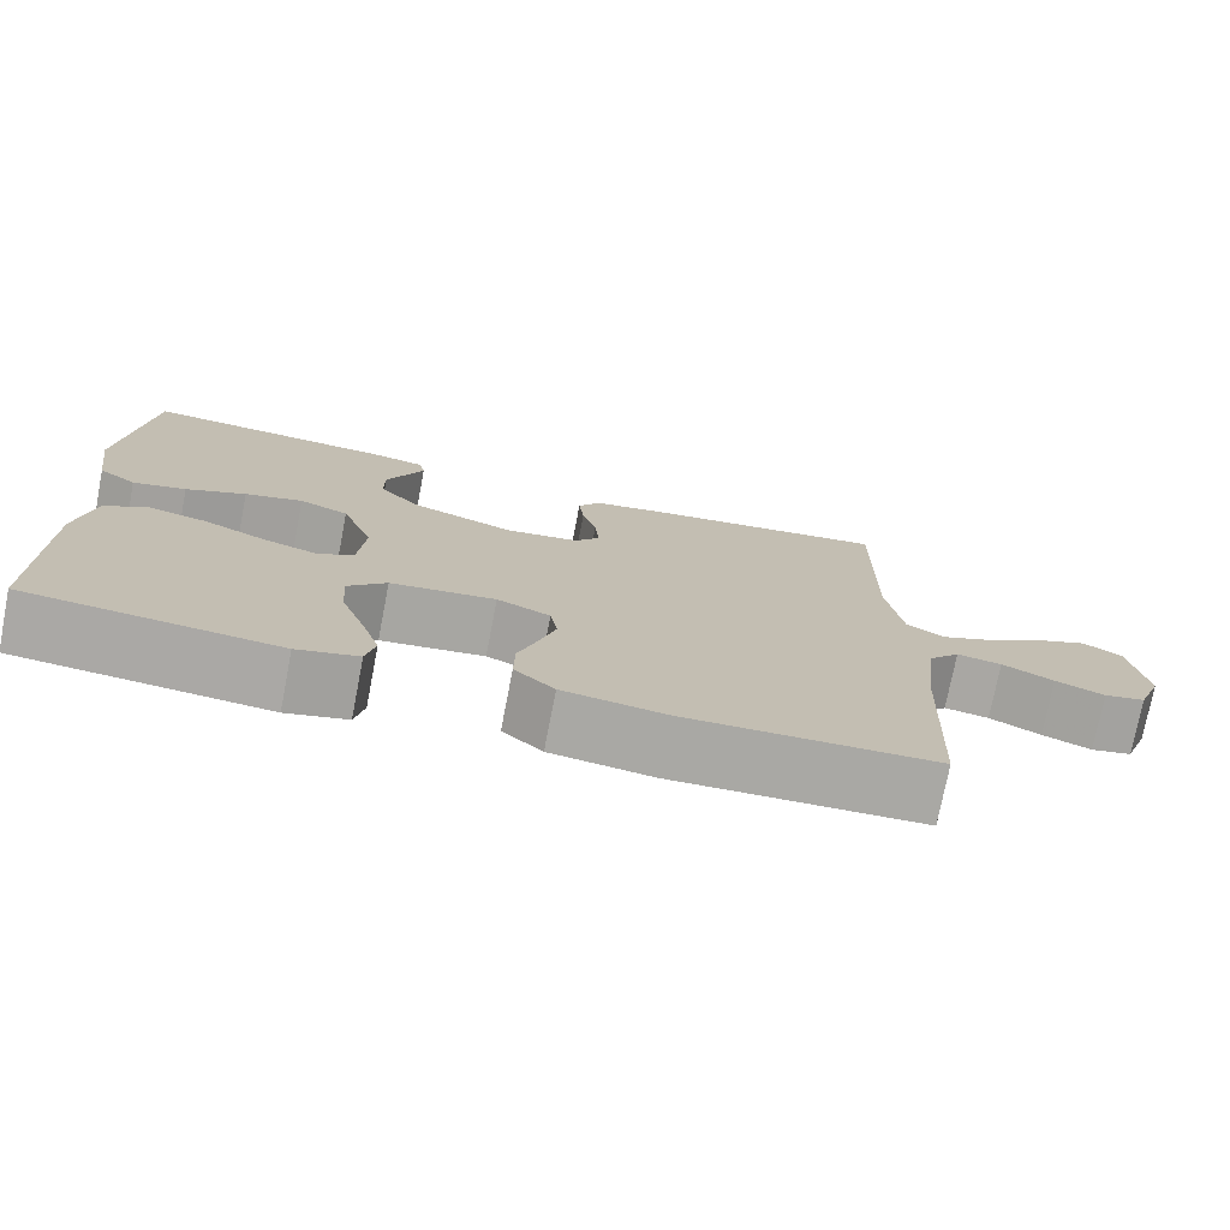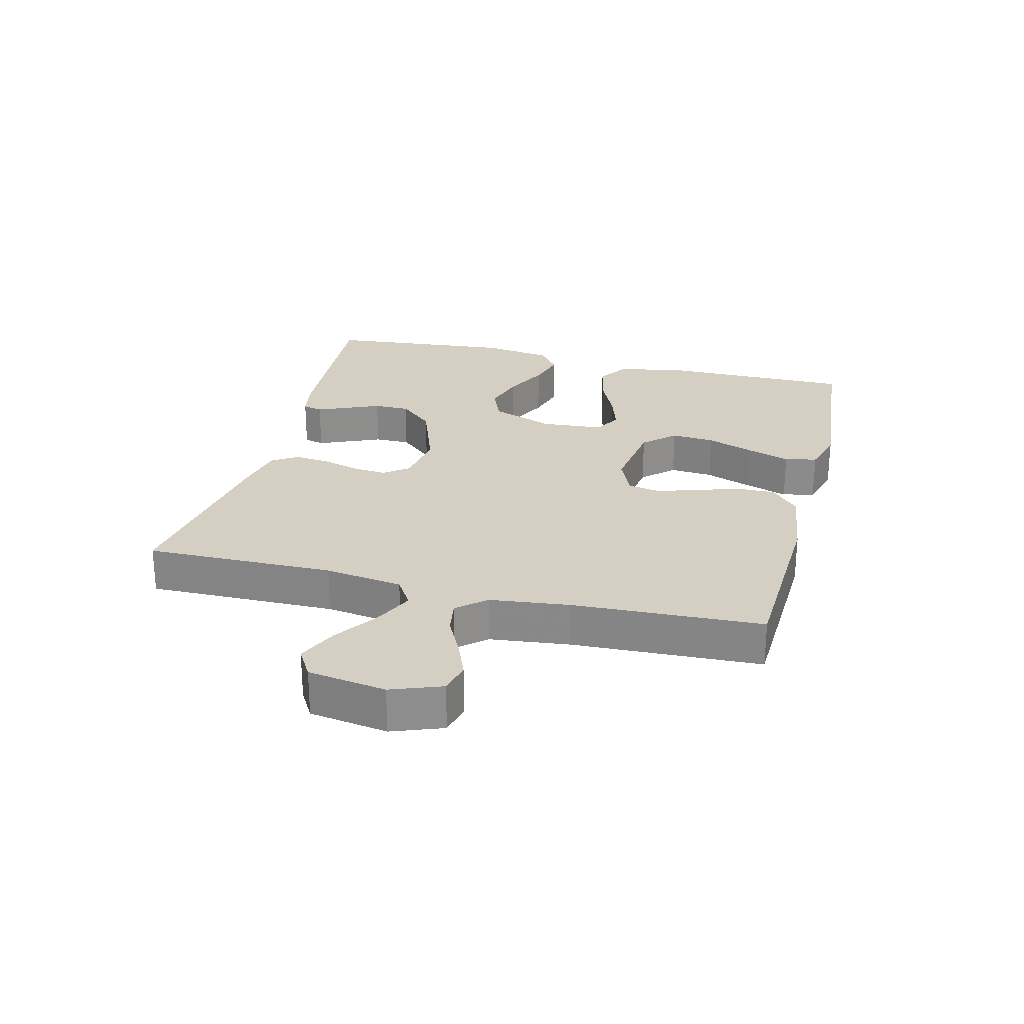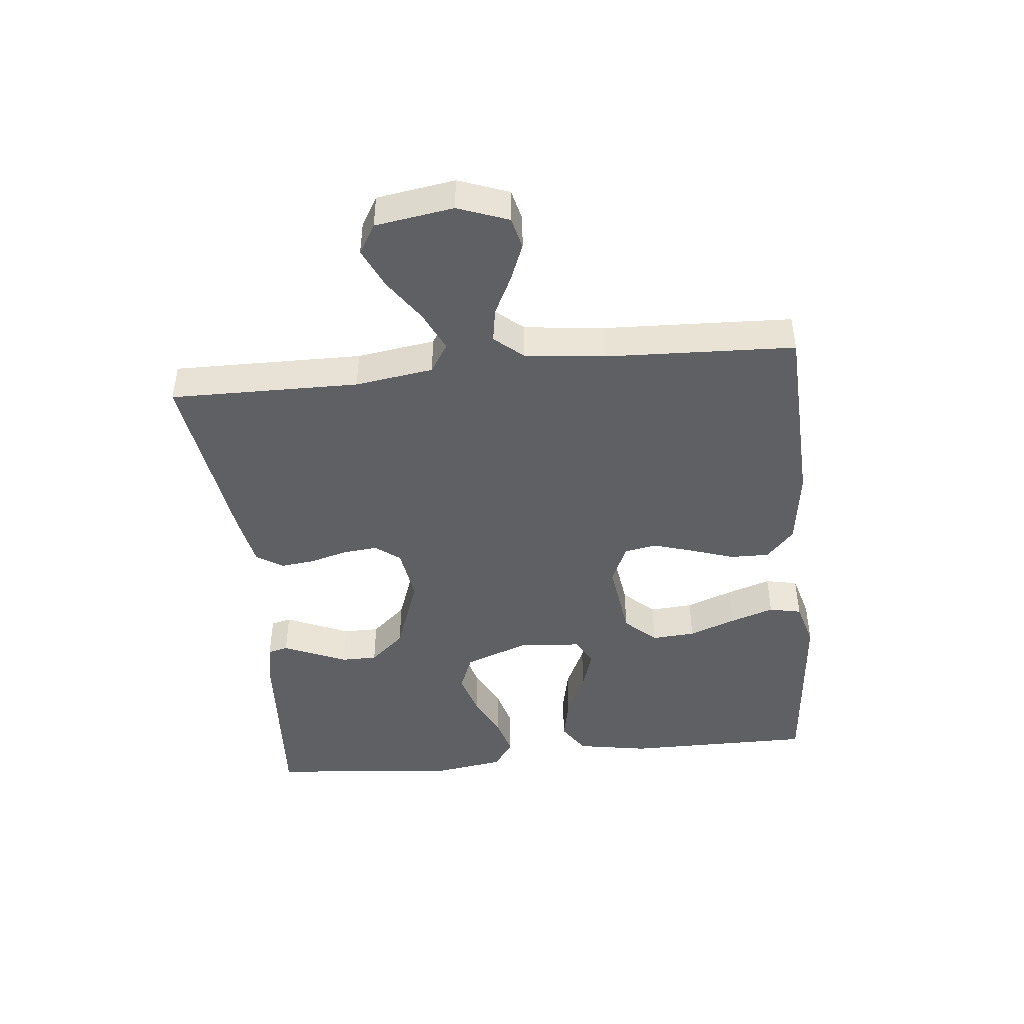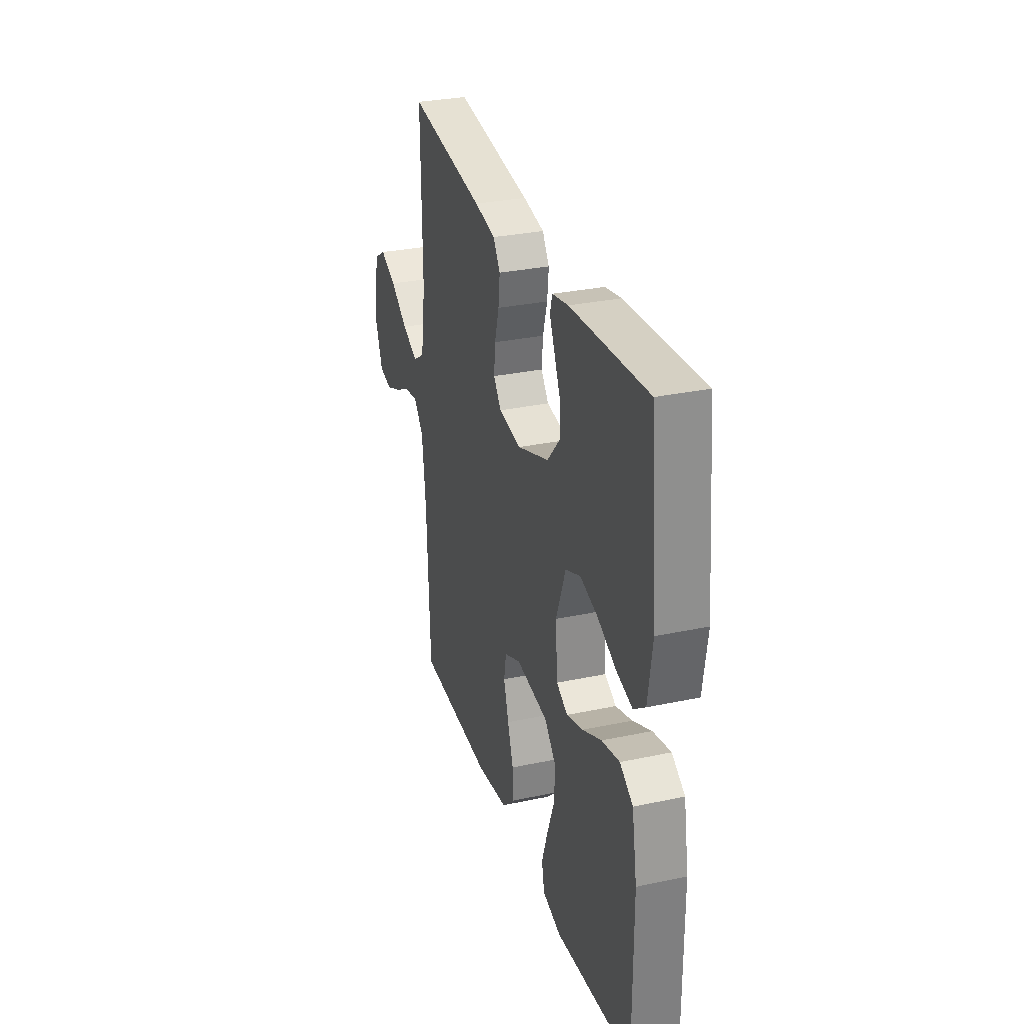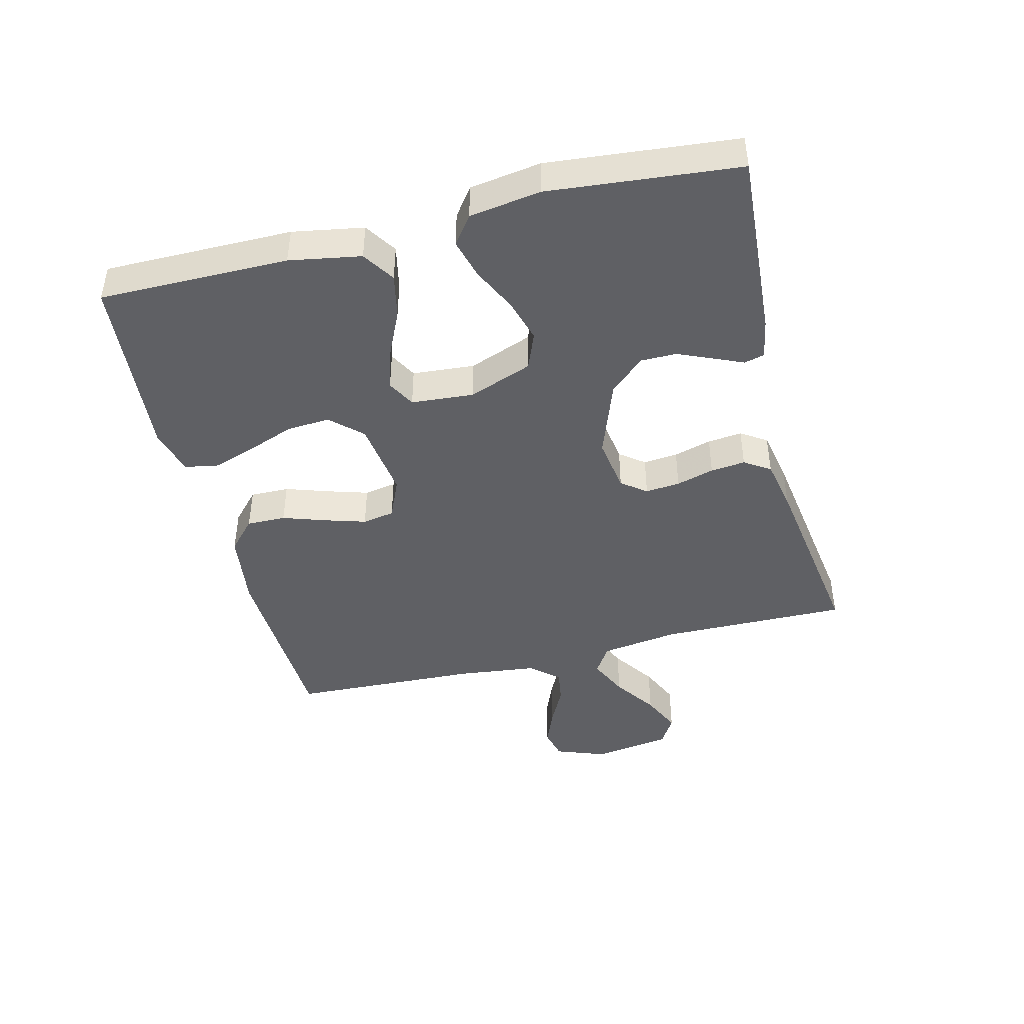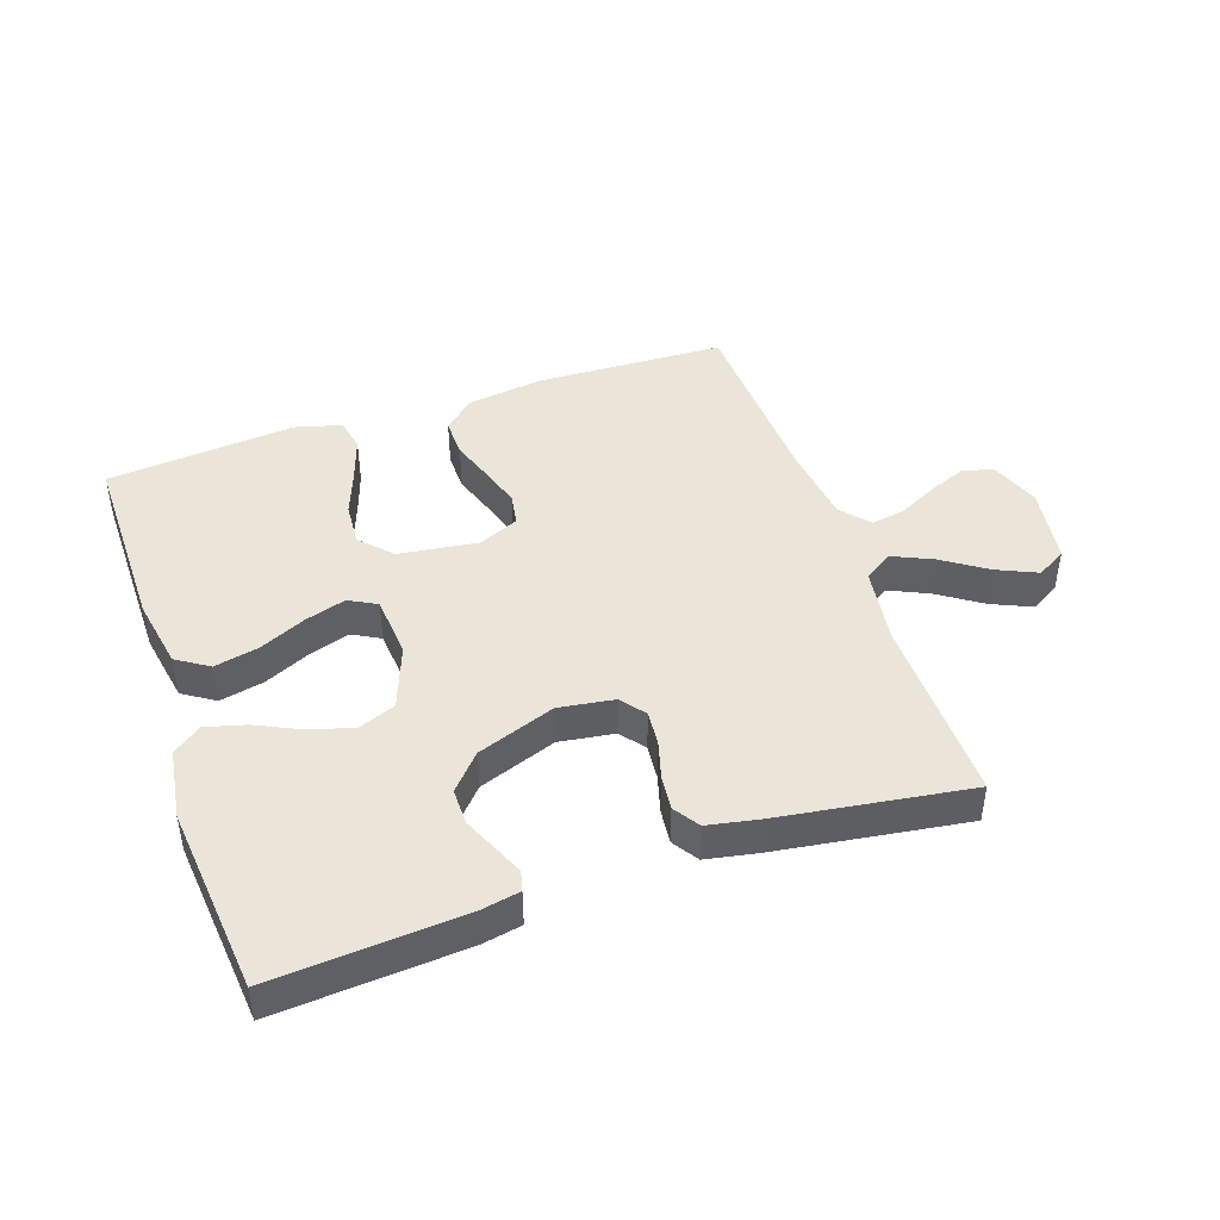
<metadata>
{"format":"obj","ext":"obj","renderer":"f3d","projection":"perspective","resolution":1024,"background":"white","views":[{"elev":-75.1,"azim":-11.0,"up":"+Z"},{"elev":25.8,"azim":104.2,"up":"+Y"},{"elev":-44.8,"azim":96.0,"up":"+Y"},{"elev":30.2,"azim":-107.2,"up":"+Z"},{"elev":-44.0,"azim":-75.9,"up":"+Y"},{"elev":44.5,"azim":-19.0,"up":"+Y"}]}
</metadata>
<code>
v -0.5 0.07 0.5
v -0.2 0.07 0.479
v -0.137 0.07 0.467
v -0.129 0.07 0.435
v -0.149 0.07 0.389
v -0.173 0.07 0.334
v -0.173 0.07 0.277
v -0.124 0.07 0.222
v 0 0.07 0.177
v 0.088 0.07 0.19
v 0.118 0.07 0.229
v 0.113 0.07 0.284
v 0.096 0.07 0.344
v 0.09 0.07 0.399
v 0.117 0.07 0.44
v 0.2 0.07 0.456
v 0.5 0.07 0.5
v 0.496 0.07 0.2
v 0.514 0.07 0.076
v 0.56 0.07 0.047
v 0.623 0.07 0.076
v 0.692 0.07 0.123
v 0.756 0.07 0.152
v 0.803 0.07 0.124
v 0.822 0.07 0
v 0.792 0.07 -0.08
v 0.742 0.07 -0.092
v 0.683 0.07 -0.068
v 0.621 0.07 -0.037
v 0.567 0.07 -0.028
v 0.528 0.07 -0.073
v 0.513 0.07 -0.2
v 0.5 0.07 -0.5
v 0.2 0.07 -0.512
v 0.077 0.07 -0.495
v 0.029 0.07 -0.451
v 0.03 0.07 -0.389
v 0.053 0.07 -0.321
v 0.073 0.07 -0.256
v 0.064 0.07 -0.205
v 0 0.07 -0.177
v -0.126 0.07 -0.194
v -0.172 0.07 -0.243
v -0.167 0.07 -0.312
v -0.139 0.07 -0.387
v -0.116 0.07 -0.456
v -0.127 0.07 -0.507
v -0.2 0.07 -0.527
v -0.5 0.07 -0.5
v -0.499 0.07 -0.2
v -0.479 0.07 -0.087
v -0.428 0.07 -0.054
v -0.358 0.07 -0.069
v -0.284 0.07 -0.103
v -0.219 0.07 -0.123
v -0.175 0.07 -0.099
v -0.167 0.07 0
v -0.205 0.07 0.101
v -0.264 0.07 0.125
v -0.333 0.07 0.105
v -0.404 0.07 0.071
v -0.467 0.07 0.054
v -0.512 0.07 0.087
v -0.529 0.07 0.2
v -0.5 0 0.5
v -0.2 0 0.479
v -0.137 0 0.467
v -0.129 0 0.435
v -0.149 0 0.389
v -0.173 0 0.334
v -0.173 0 0.277
v -0.124 0 0.222
v 0 0 0.177
v 0.088 0 0.19
v 0.118 0 0.229
v 0.113 0 0.284
v 0.096 0 0.344
v 0.09 0 0.399
v 0.117 0 0.44
v 0.2 0 0.456
v 0.5 0 0.5
v 0.496 0 0.2
v 0.514 0 0.076
v 0.56 0 0.047
v 0.623 0 0.076
v 0.692 0 0.123
v 0.756 0 0.152
v 0.803 0 0.124
v 0.822 0 0
v 0.792 0 -0.08
v 0.742 0 -0.092
v 0.683 0 -0.068
v 0.621 0 -0.037
v 0.567 0 -0.028
v 0.528 0 -0.073
v 0.513 0 -0.2
v 0.5 0 -0.5
v 0.2 0 -0.512
v 0.077 0 -0.495
v 0.029 0 -0.451
v 0.03 0 -0.389
v 0.053 0 -0.321
v 0.073 0 -0.256
v 0.064 0 -0.205
v 0 0 -0.177
v -0.126 0 -0.194
v -0.172 0 -0.243
v -0.167 0 -0.312
v -0.139 0 -0.387
v -0.116 0 -0.456
v -0.127 0 -0.507
v -0.2 0 -0.527
v -0.5 0 -0.5
v -0.499 0 -0.2
v -0.479 0 -0.087
v -0.428 0 -0.054
v -0.358 0 -0.069
v -0.284 0 -0.103
v -0.219 0 -0.123
v -0.175 0 -0.099
v -0.167 0 0
v -0.205 0 0.101
v -0.264 0 0.125
v -0.333 0 0.105
v -0.404 0 0.071
v -0.467 0 0.054
v -0.512 0 0.087
v -0.529 0 0.2
f 60 61 62 63
f 59 60 63 64
f 51 52 53 54
f 51 54 55
f 50 51 55
f 49 50 55
f 48 49 55 56
f 44 45 46 47
f 44 47 48
f 43 44 48
f 35 36 37 38
f 35 38 39
f 32 33 34 35
f 31 32 35 39
f 30 31 39 40
f 26 27 28 29
f 24 25 26 29
f 24 29 30
f 21 22 23 24
f 20 21 24 30
f 19 20 30 40
f 15 16 17 18
f 12 13 14 15
f 11 12 15 18
f 10 11 18 19
f 3 4 5 6
f 1 2 3 6
f 59 64 1 6
f 58 59 6 7
f 57 58 7 8
f 43 48 56 57
f 42 43 57 8
f 41 42 8 9
f 19 40 41
f 9 10 19 41
f 127 126 125 124
f 128 127 124 123
f 118 117 116 115
f 119 118 115
f 119 115 114
f 119 114 113
f 120 119 113 112
f 111 110 109 108
f 112 111 108
f 112 108 107
f 102 101 100 99
f 103 102 99
f 99 98 97 96
f 103 99 96 95
f 104 103 95 94
f 93 92 91 90
f 93 90 89 88
f 94 93 88
f 88 87 86 85
f 94 88 85 84
f 104 94 84 83
f 82 81 80 79
f 79 78 77 76
f 82 79 76 75
f 83 82 75 74
f 70 69 68 67
f 70 67 66 65
f 70 65 128 123
f 71 70 123 122
f 72 71 122 121
f 121 120 112 107
f 72 121 107 106
f 73 72 106 105
f 105 104 83
f 105 83 74 73
f 1 65 66 2
f 2 66 67 3
f 3 67 68 4
f 4 68 69 5
f 5 69 70 6
f 6 70 71 7
f 7 71 72 8
f 8 72 73 9
f 9 73 74 10
f 10 74 75 11
f 11 75 76 12
f 12 76 77 13
f 13 77 78 14
f 14 78 79 15
f 15 79 80 16
f 16 80 81 17
f 17 81 82 18
f 18 82 83 19
f 19 83 84 20
f 20 84 85 21
f 21 85 86 22
f 22 86 87 23
f 23 87 88 24
f 24 88 89 25
f 25 89 90 26
f 26 90 91 27
f 27 91 92 28
f 28 92 93 29
f 29 93 94 30
f 30 94 95 31
f 31 95 96 32
f 32 96 97 33
f 33 97 98 34
f 34 98 99 35
f 35 99 100 36
f 36 100 101 37
f 37 101 102 38
f 38 102 103 39
f 39 103 104 40
f 40 104 105 41
f 41 105 106 42
f 42 106 107 43
f 43 107 108 44
f 44 108 109 45
f 45 109 110 46
f 46 110 111 47
f 47 111 112 48
f 48 112 113 49
f 49 113 114 50
f 50 114 115 51
f 51 115 116 52
f 52 116 117 53
f 53 117 118 54
f 54 118 119 55
f 55 119 120 56
f 56 120 121 57
f 57 121 122 58
f 58 122 123 59
f 59 123 124 60
f 60 124 125 61
f 61 125 126 62
f 62 126 127 63
f 63 127 128 64
f 64 128 65 1

</code>
